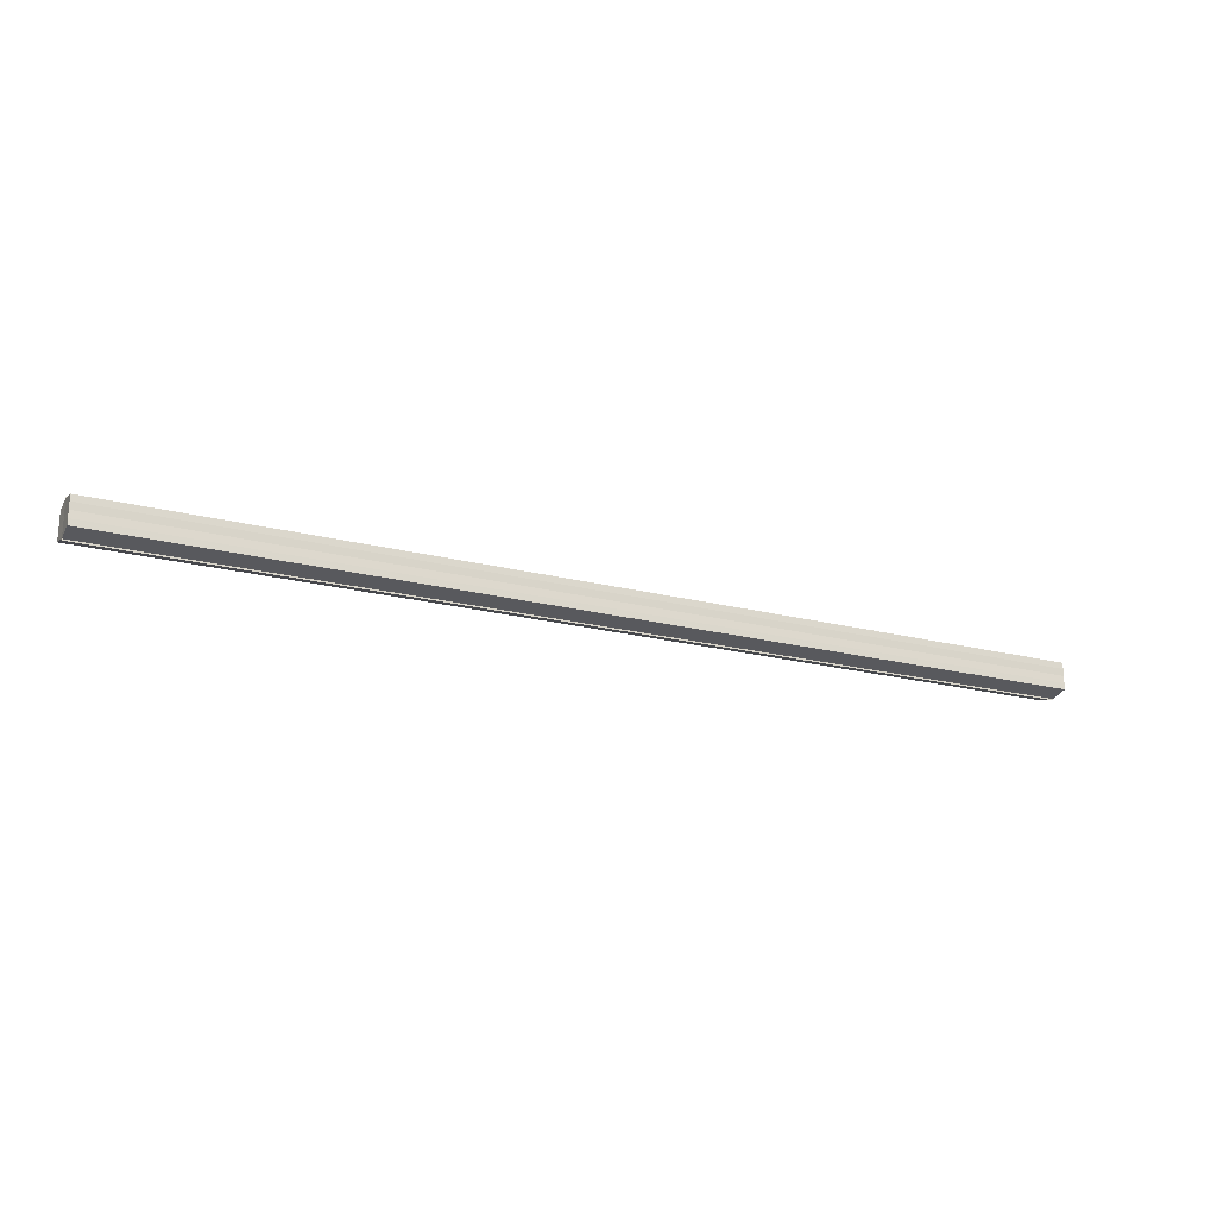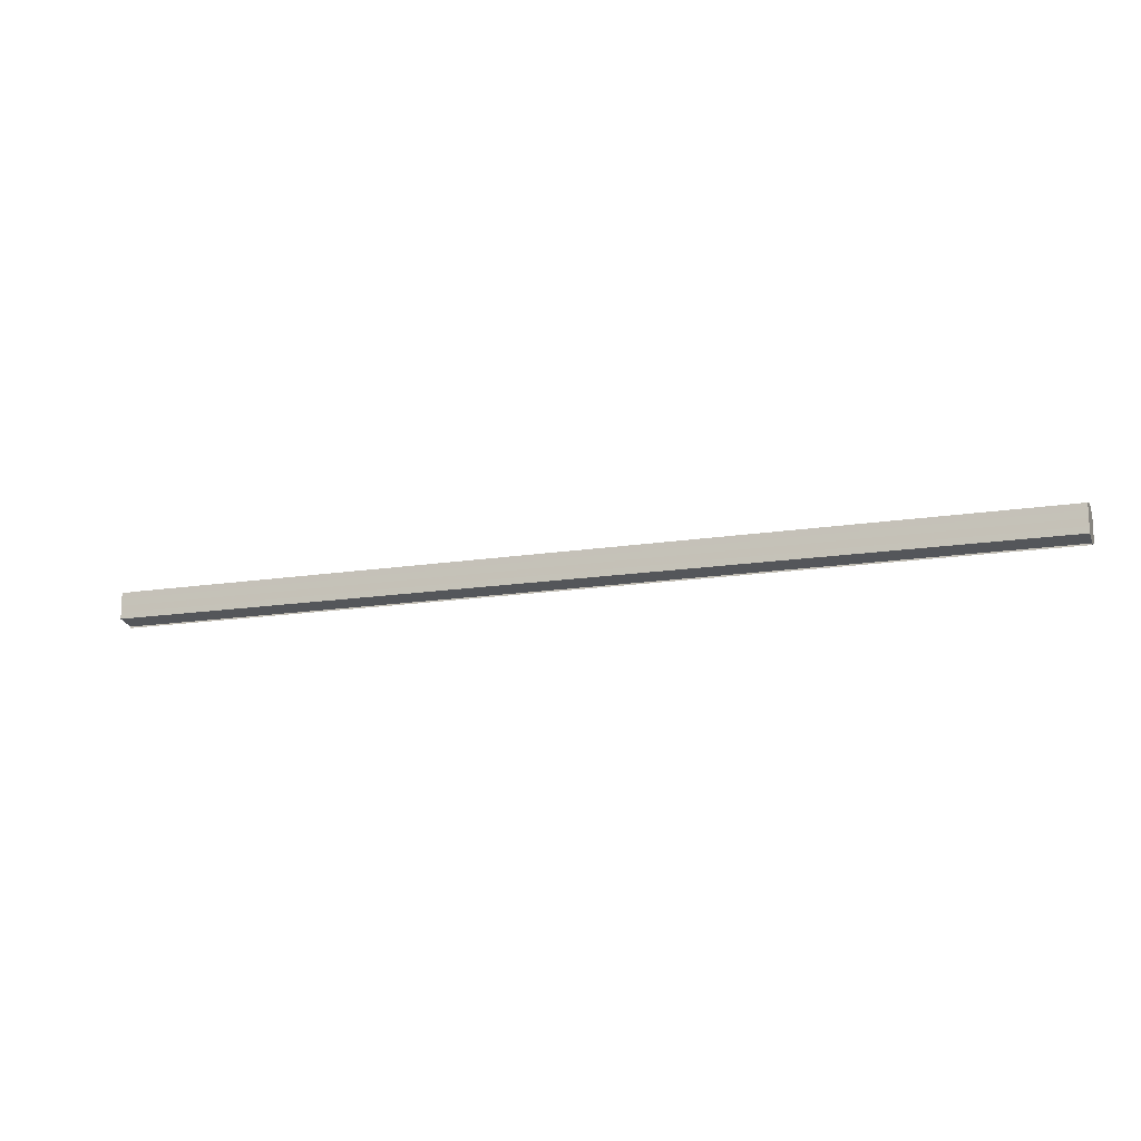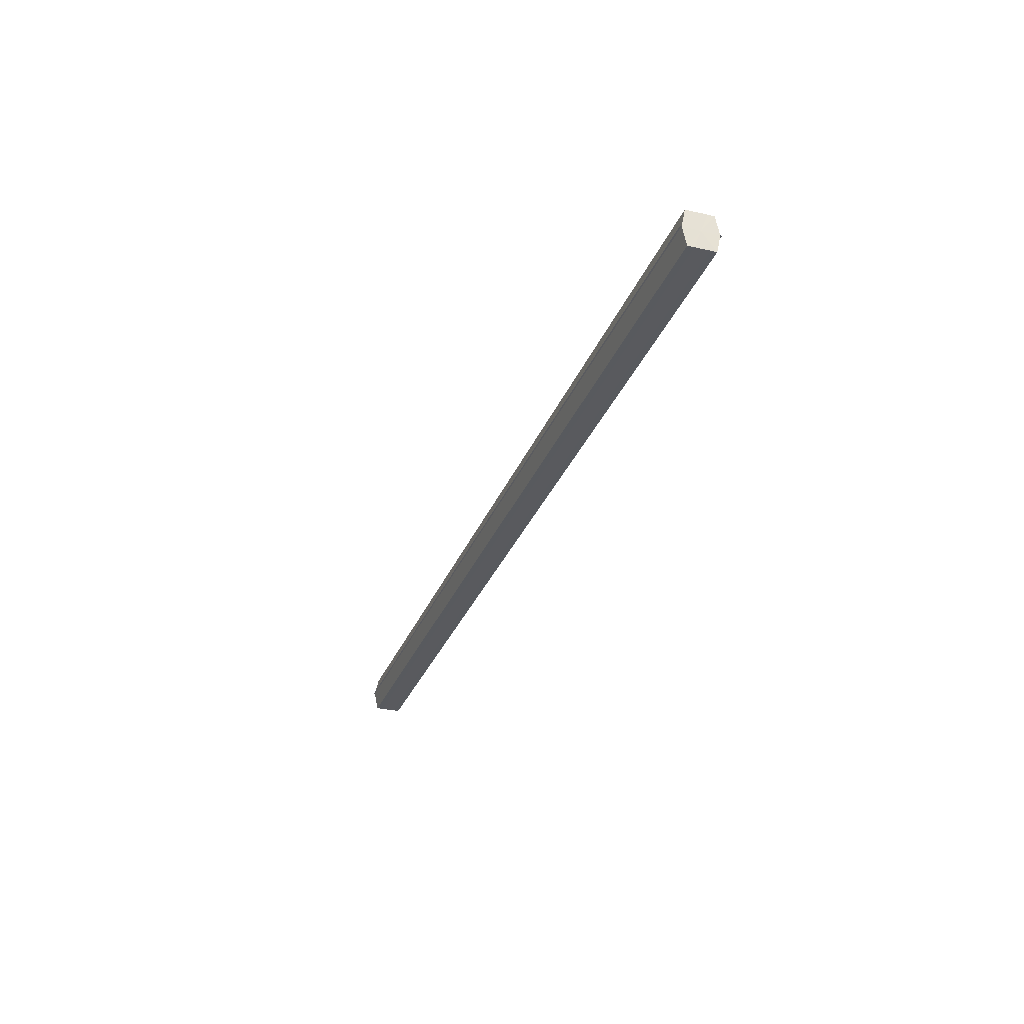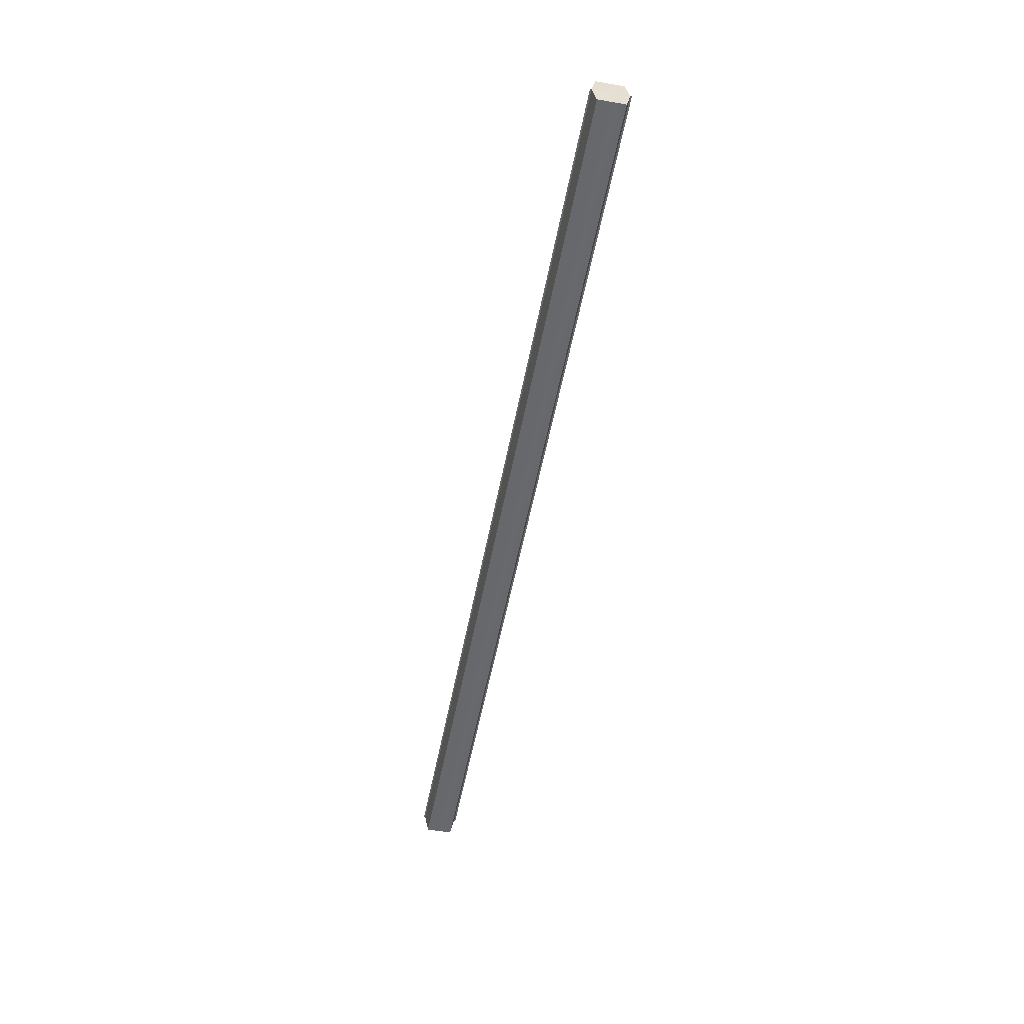
<metadata>
{"format":"obj","ext":"obj","renderer":"f3d","projection":"perspective","resolution":1024,"background":"white","views":[{"elev":-20.6,"azim":154.8,"up":"+Z"},{"elev":-14.4,"azim":19.9,"up":"+Z"},{"elev":-31.2,"azim":70.8,"up":"+Y"},{"elev":-52.5,"azim":-100.6,"up":"+Y"}]}
</metadata>
<code>
o 2725
v 2223 1889 21.43
v 2223 1889 21.43
v 2222 1889 21.43
v 2223 1889 21.42
v 2222 1889 21.43
v 2223 1889 21.43
v 2222 1889 21.43
v 2223 1889 21.42
v 2222 1889 21.42
v 2223 1889 21.44
v 2222 1889 21.44
v 2223 1889 21.42
v 2222 1889 21.42
v 2223 1889 21.44
v 2222 1889 21.44
v 2223 1889 21.44
v 2223 1889 21.44
v 2222 1889 21.44
v 2223 1889 21.44
v 2222 1889 21.44
v 2223 1889 21.43
v 2222 1889 21.43
v 2223 1889 21.43
v 2222 1889 21.43
v 2223 1889 21.43
v 2222 1889 21.43
v 2223 1889 21.42
v 2222 1889 21.42
v 2223 1889 21.42
v 2222 1889 21.42
v 2223 1889 21.43
v 2223 1889 21.42
v 2223 1889 21.43
v 2223 1889 21.42
v 2223 1889 21.43
v 2223 1889 21.43
v 2223 1889 21.43
v 2223 1889 21.43
v 2223 1889 21.44
v 2223 1889 21.43
v 2223 1889 21.44
v 2223 1889 21.44
v 2222 1889 21.44
v 2222 1889 21.44
v 2222 1889 21.44
v 2222 1889 21.43
v 2223 1889 21.44
v 2223 1889 21.44
v 2223 1889 21.44
v 2222 1889 21.43
v 2223 1889 21.43
v 2223 1889 21.44
v 2222 1889 21.44
v 2222 1889 21.43
v 2223 1889 21.43
v 2223 1889 21.43
v 2222 1889 21.43
v 2222 1889 21.42
v 2223 1889 21.43
v 2223 1889 21.43
v 2222 1889 21.43
v 2223 1889 21.43
v 2222 1889 21.43
v 2223 1889 21.42
v 2222 1889 21.42
v 2222 1889 21.42
v 2223 1889 21.42
v 2223 1889 21.42
v 2223 1889 21.42
v 2223 1889 21.42
v 2222 1889 21.42
v 2222 1889 21.43
v 2222 1889 21.43
v 2222 1889 21.43
v 2222 1889 21.43
v 2222 1889 21.42
v 2222 1889 21.44
v 2222 1889 21.42
v 2222 1889 21.44
v 2222 1889 21.42
v 2222 1889 21.44
v 2222 1889 21.43
v 2222 1889 21.43
v 2222 1889 21.43
f 1 2 3
f 2 4 5
f 6 1 7
f 4 8 9
f 10 6 11
f 12 8 13
f 14 10 15
f 14 16 15
f 15 17 18
f 15 19 20
f 20 21 22
f 22 23 24
f 24 25 26
f 26 27 28
f 28 29 30
f 13 29 30
f 31 32 29
f 31 33 32
f 31 29 34
f 31 35 33
f 31 34 36
f 31 37 35
f 31 36 38
f 31 39 37
f 31 38 40
f 31 40 41
f 31 42 39
f 31 41 42
f 43 42 44
f 45 42 44
f 46 47 43
f 48 49 45
f 50 51 46
f 52 49 53
f 54 55 50
f 56 52 57
f 58 59 54
f 60 56 61
f 62 60 63
f 64 62 65
f 66 67 58
f 68 64 66
f 68 69 66
f 66 70 71
f 72 73 74
f 72 75 73
f 72 74 76
f 72 77 75
f 72 76 78
f 72 79 77
f 72 78 80
f 72 81 79
f 72 80 82
f 72 83 81
f 72 82 84
f 72 84 83

</code>
